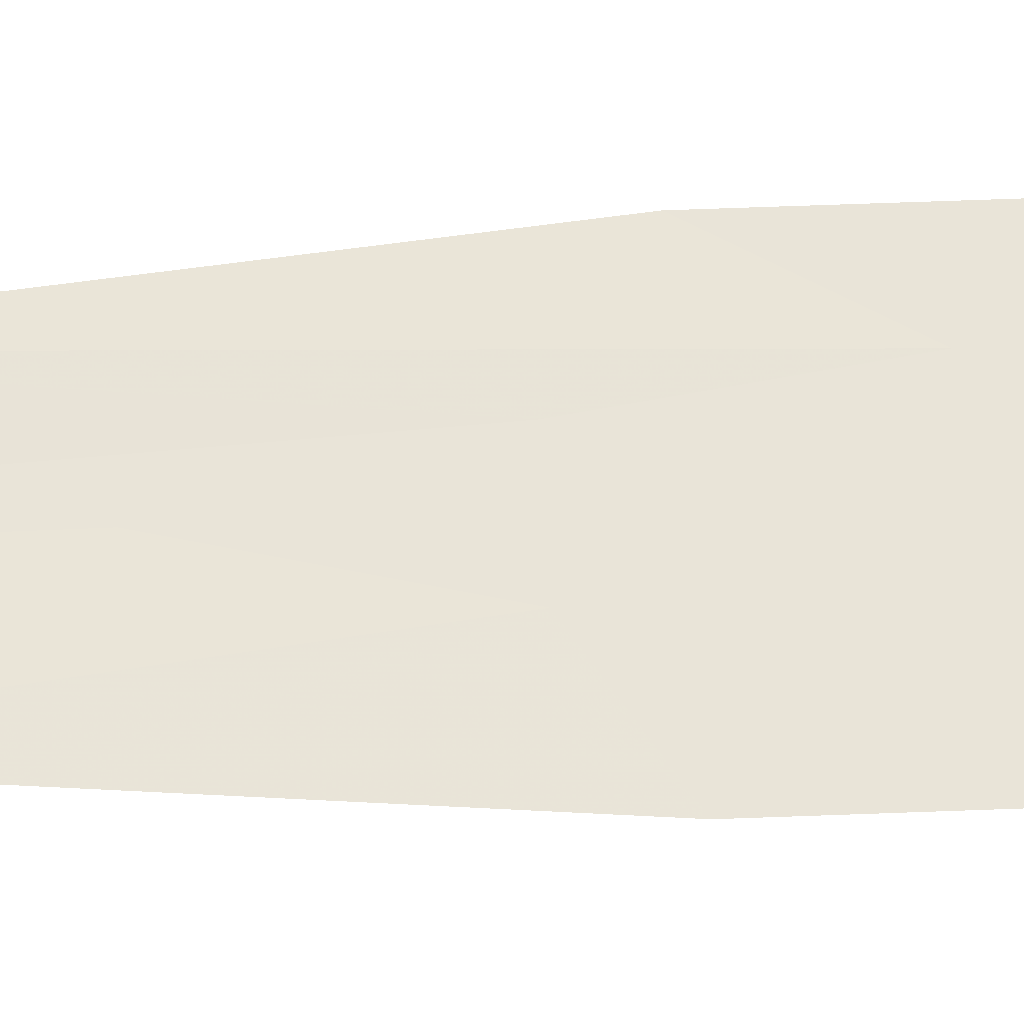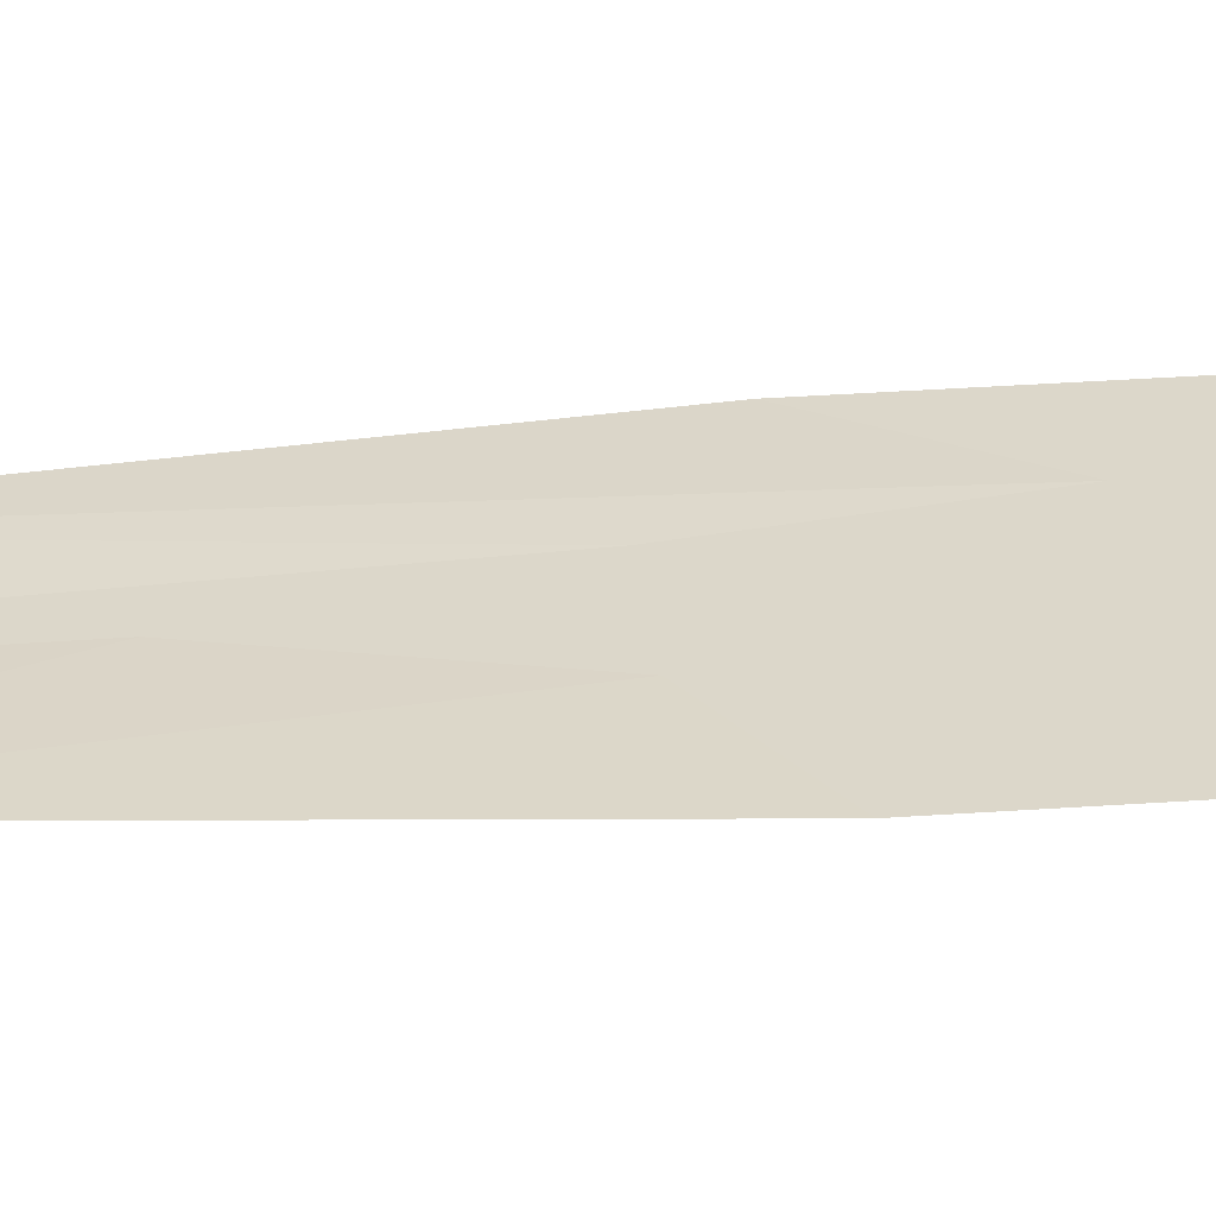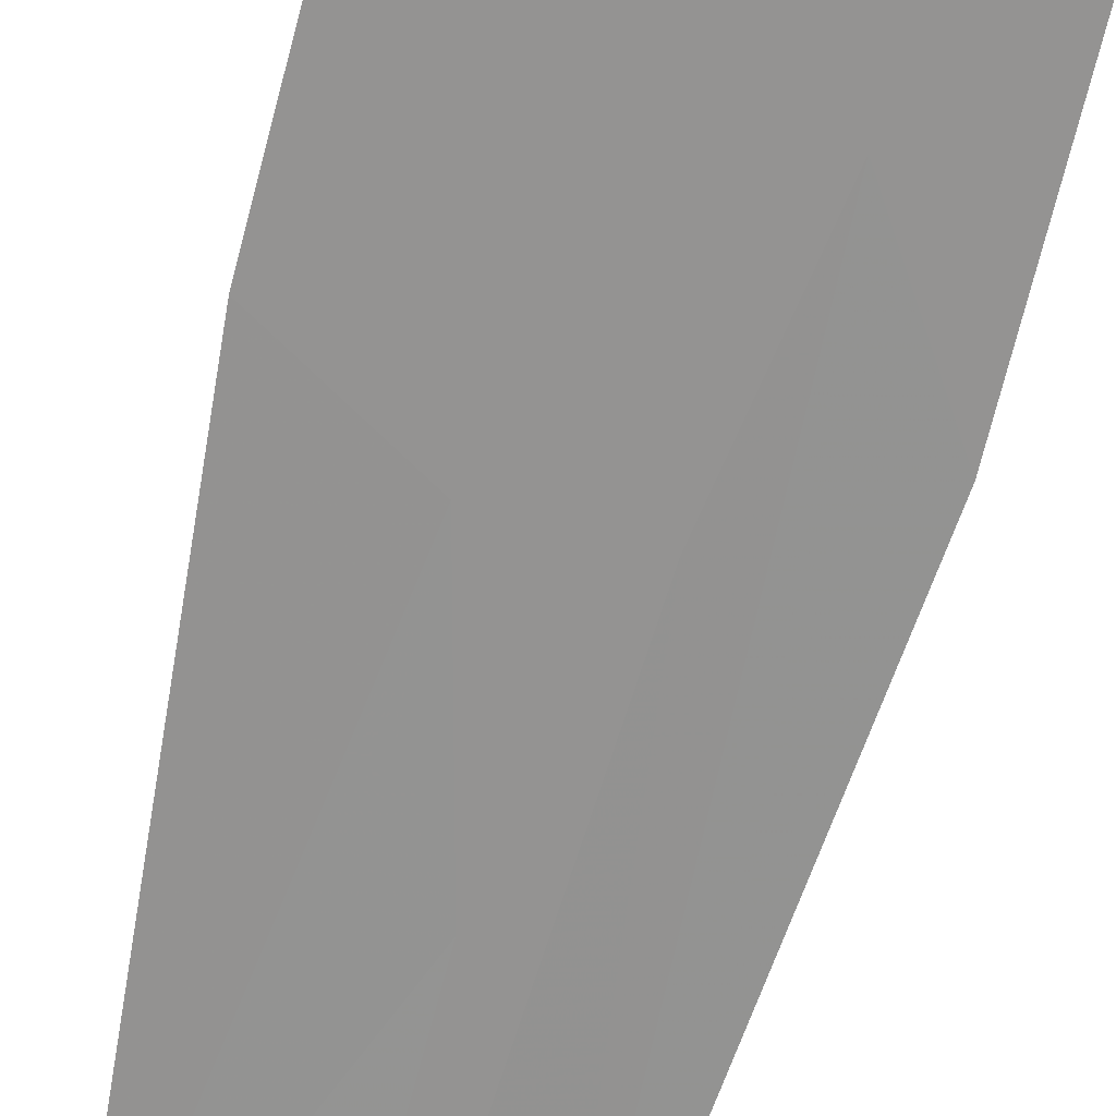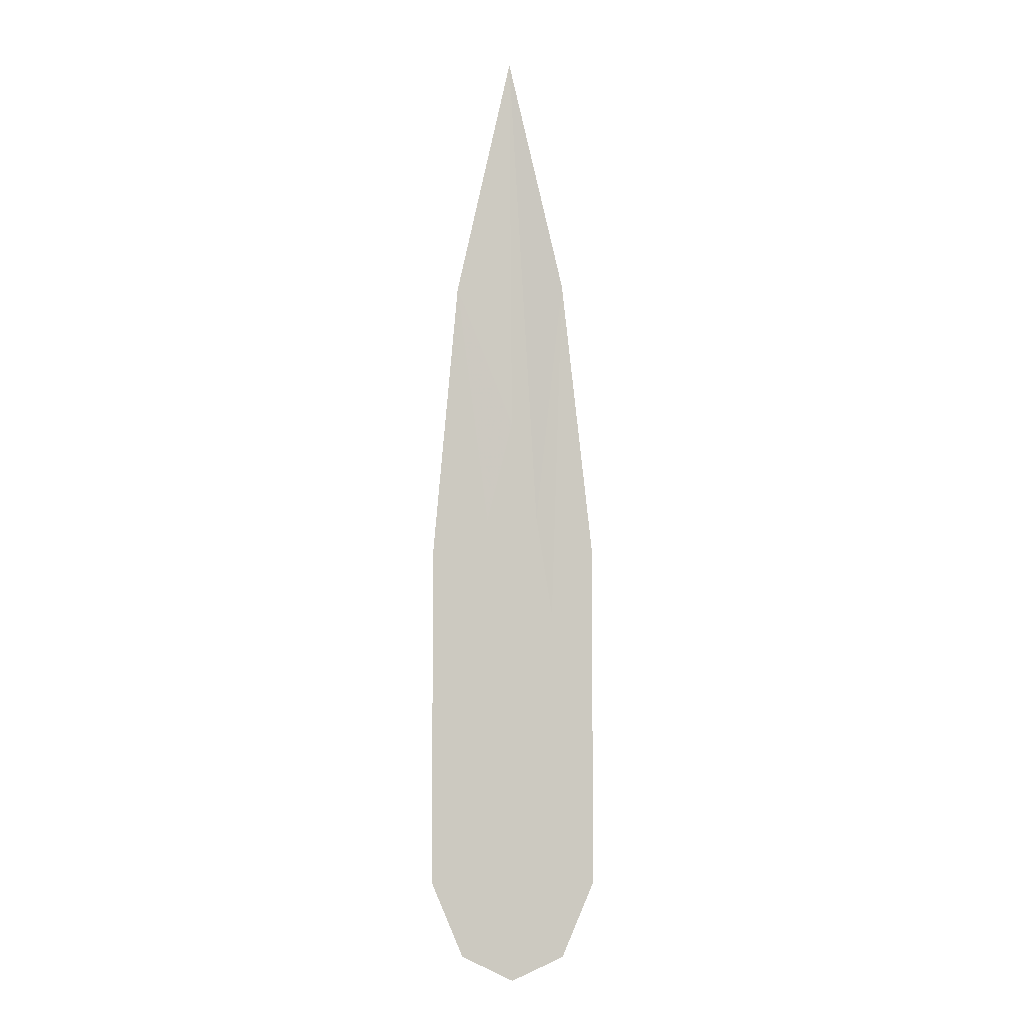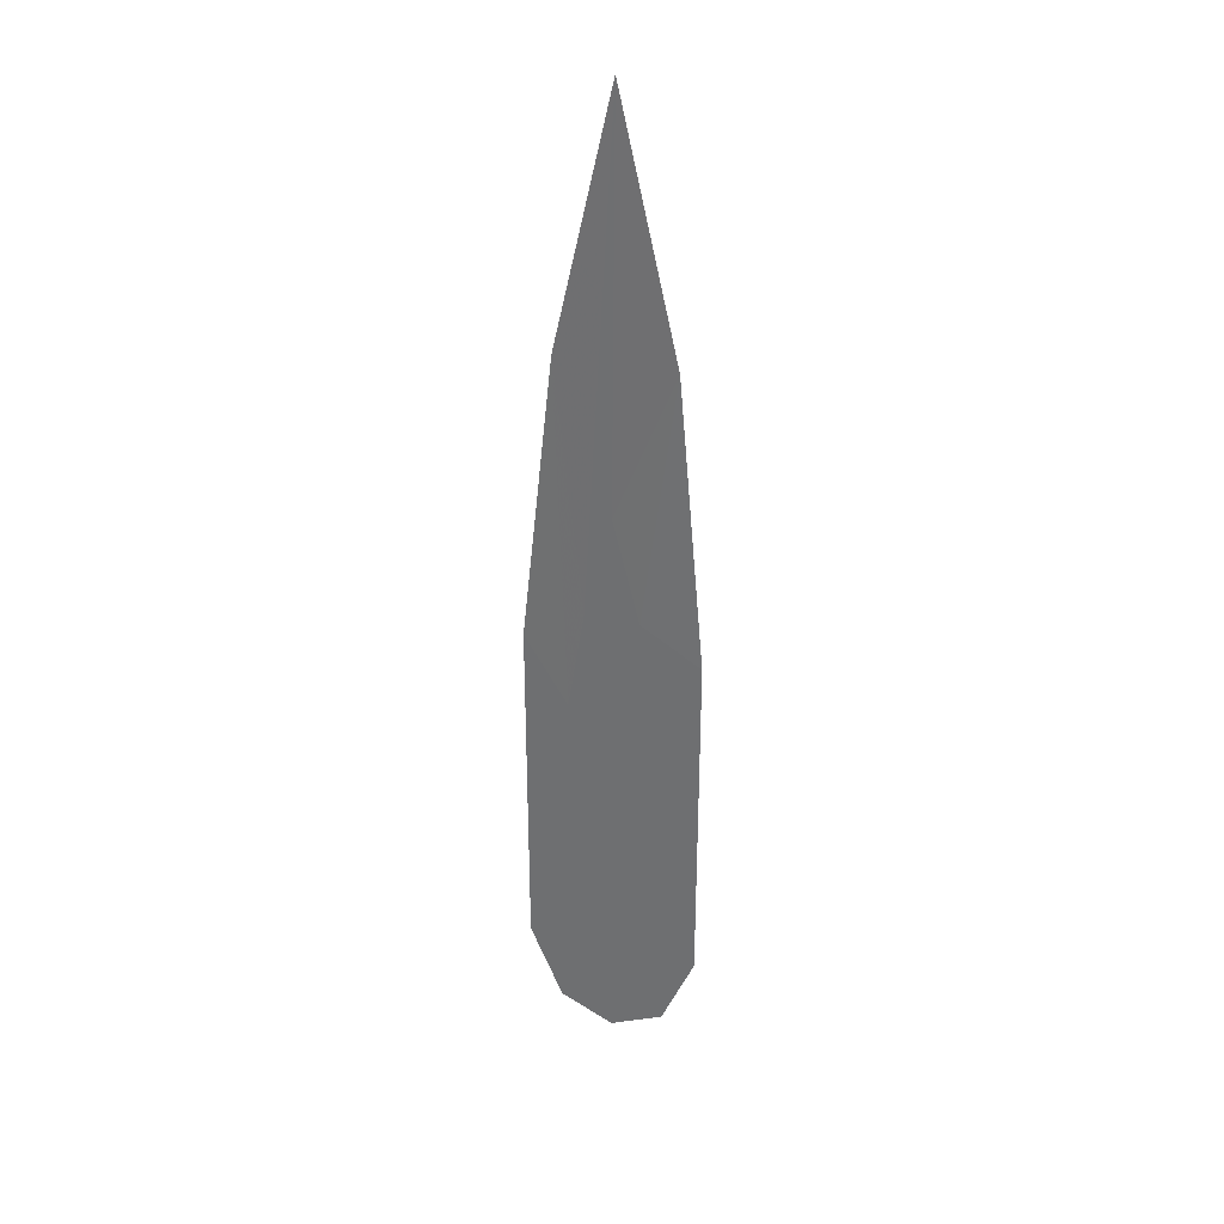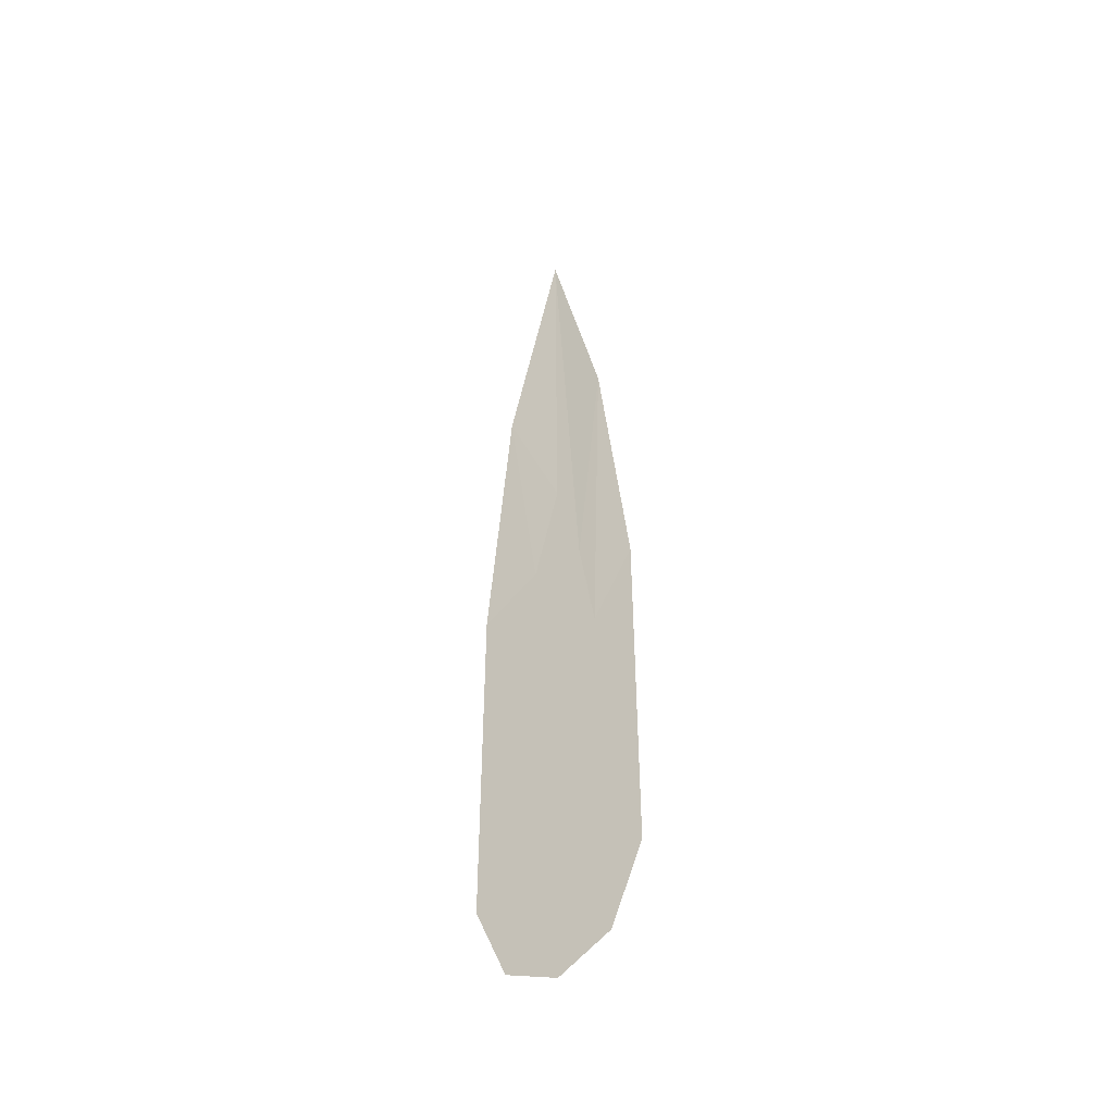
<metadata>
{"format":"obj","ext":"obj","renderer":"f3d","projection":"perspective","resolution":1024,"background":"white","views":[{"elev":60.2,"azim":-92.2,"up":"+Z"},{"elev":30.5,"azim":-96.0,"up":"+Z"},{"elev":-66.8,"azim":-13.9,"up":"+Z"},{"elev":-5.4,"azim":5.9,"up":"+Y"},{"elev":32.0,"azim":-161.7,"up":"+Y"},{"elev":-46.8,"azim":35.3,"up":"+Y"}]}
</metadata>
<code>
g wizardTeleportDown05_mesh
v -0.01378 9.674 0.0141
v 0.2254 8.739 0.01409
v -0.01243 6.408 0.01409
v -0.03978 13.27 0.0141
v 0.4792 11.02 0.02865
v -0.55 11.01 0.02865
v -0.03978 13.27 0.0141
v -0.01378 9.674 0.0141
v -0.2525 8.732 0.0141
v -0.7865 8.407 0.0141
v -0.01243 6.408 0.01409
v -0.3995 7.8 0.0141
v -0.7848 5.247 0.01409
v -0.3986 5.828 0.0141
v -0.4881 4.557 0.0141
v -0.2503 4.9 0.01409
v -0.01108 4.749 0.01409
v -0.009728 4.34 0.01409
v 0.4676 4.57 0.0141
v -0.009728 4.34 0.01409
v -0.01108 4.749 0.01409
v 0.2276 4.907 0.01409
v 0.7616 5.271 0.0141
v -0.01243 6.408 0.01409
v 0.3746 5.84 0.01409
v 0.7599 8.439 0.0141
v 0.3738 7.812 0.0141
v 0.2254 8.739 0.01409
v 0.4792 11.02 0.02865
g wizardTeleportDown05_mesh_0
f 3 2 1
f 1 2 4
f 2 5 4
f 8 7 6
f 9 8 6
f 9 6 10
f 11 8 9
f 12 9 10
f 11 9 12
f 12 10 13
f 14 12 13
f 11 12 14
f 14 13 15
f 11 14 16
f 16 14 15
f 11 16 17
f 16 15 18
f 17 16 18
f 21 20 19
f 22 21 19
f 22 19 23
f 24 21 22
f 25 22 23
f 24 22 25
f 25 23 26
f 24 25 27
f 27 25 26
f 24 27 28
f 27 26 29
f 28 27 29

</code>
